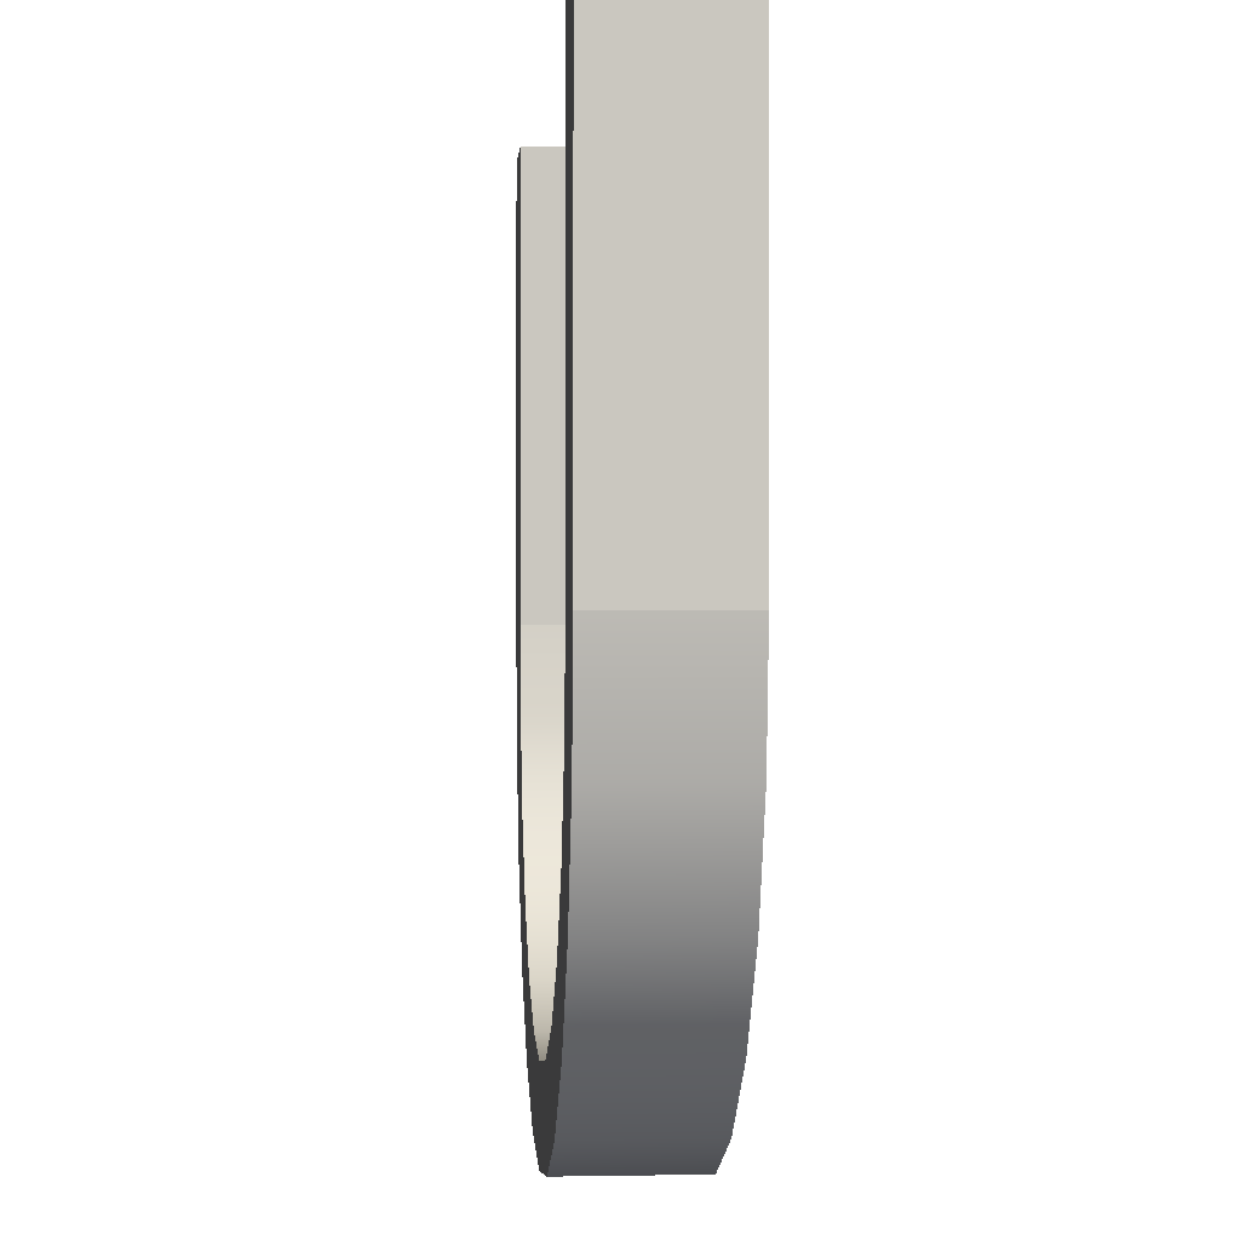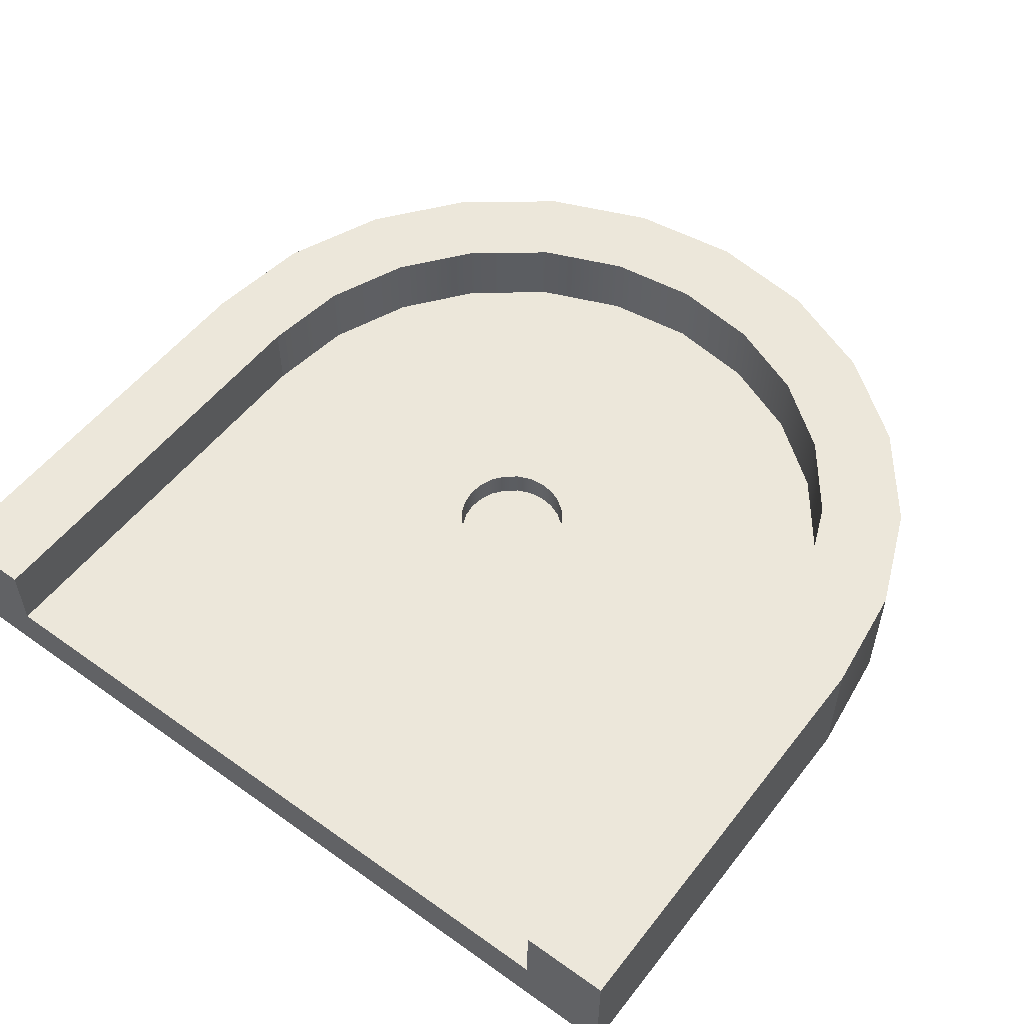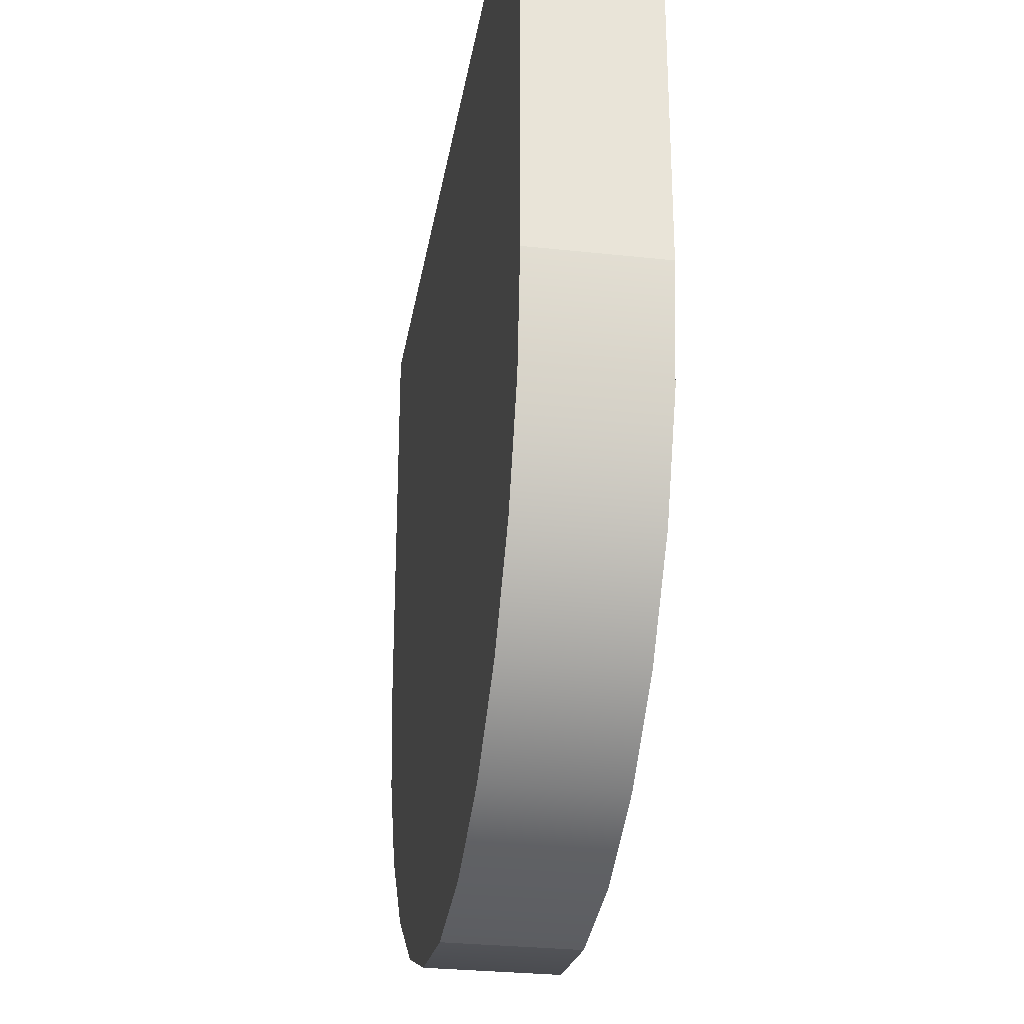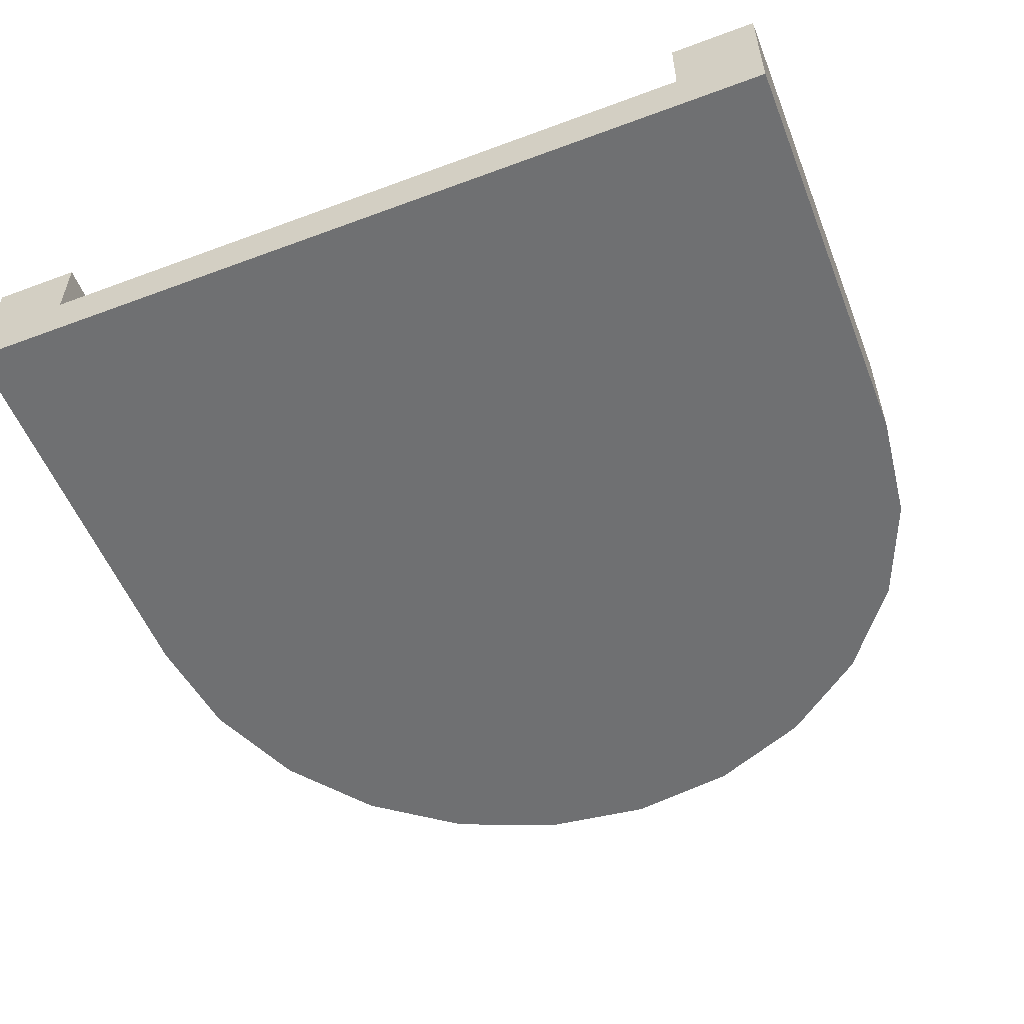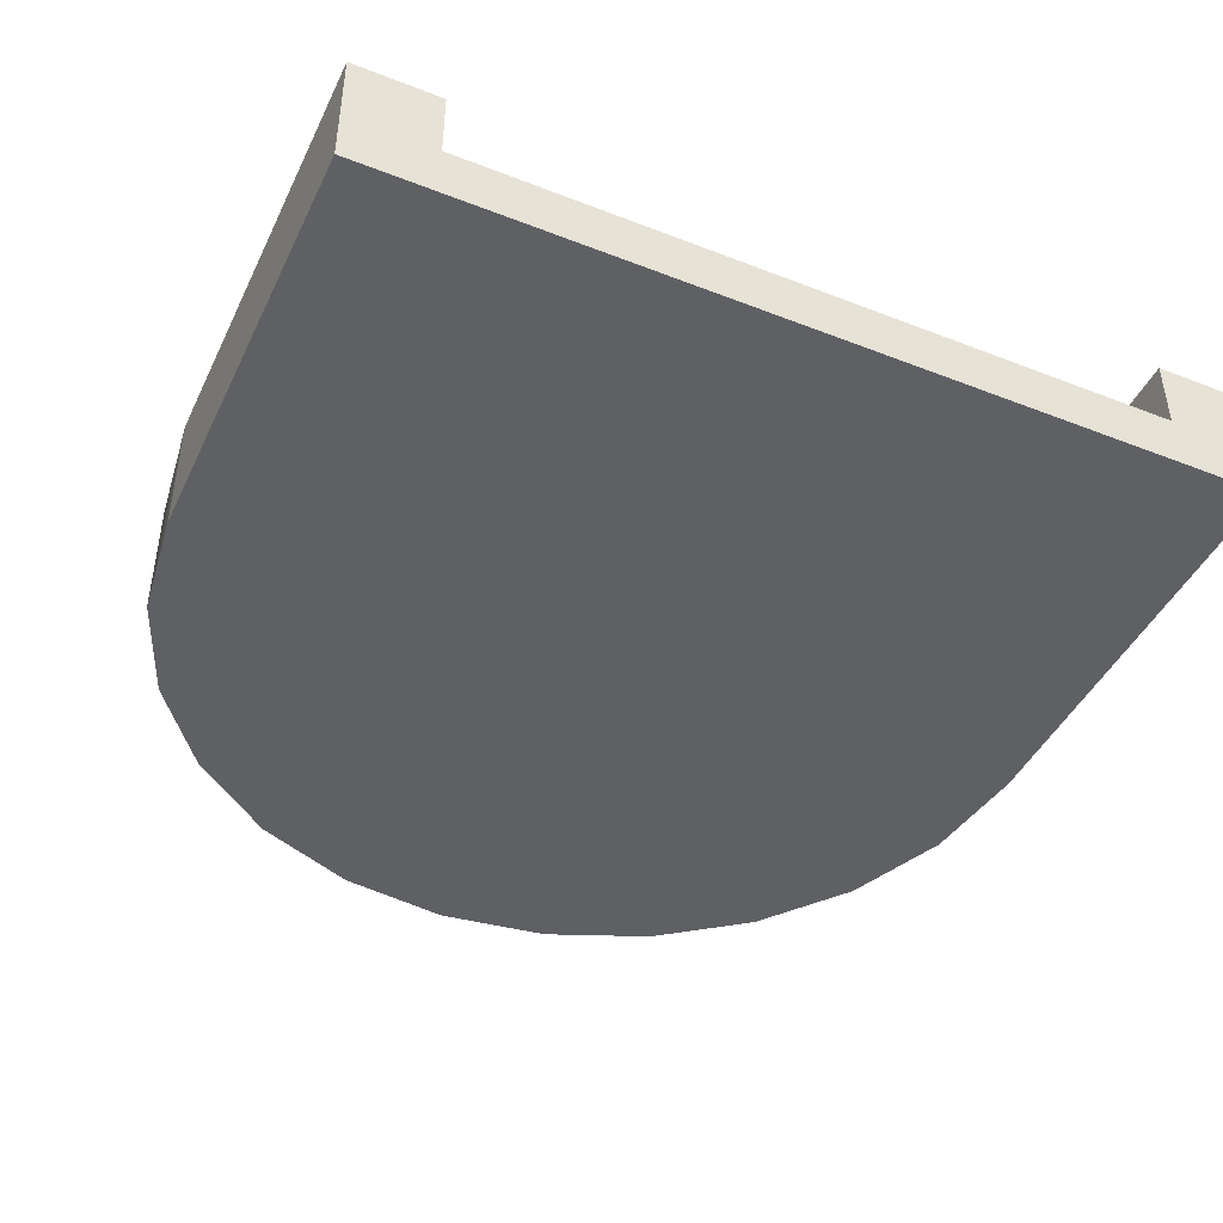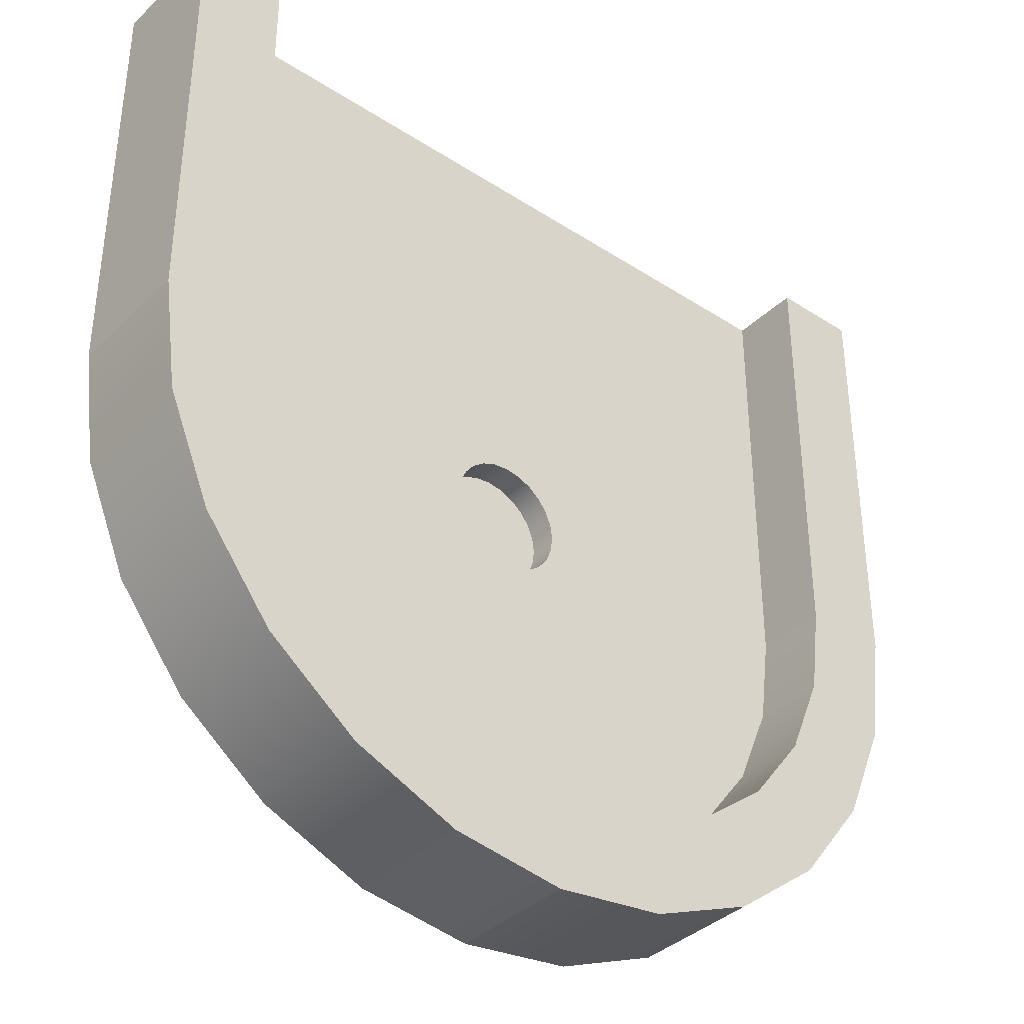
<metadata>
{"format":"obj","ext":"obj","renderer":"f3d","projection":"perspective","resolution":1024,"background":"white","views":[{"elev":-0.8,"azim":-94.4,"up":"+Z"},{"elev":54.1,"azim":37.1,"up":"+Y"},{"elev":-29.2,"azim":80.8,"up":"+Z"},{"elev":-54.8,"azim":21.5,"up":"+Y"},{"elev":-44.2,"azim":-24.5,"up":"+Y"},{"elev":-37.4,"azim":140.3,"up":"+Z"}]}
</metadata>
<code>
v  -0.75 2.933e-16 -1.299
v  -0.3882 4.512e-16 -1.449
v  0 5.866e-16 -1.5
v  0.3882 7.445e-16 -1.449
v  0.75 8.798e-16 -1.299
v  1.061 1.015e-15 -1.061
v  1.299 1.105e-15 -0.75
v  1.449 1.151e-15 -0.3882
v  1.5 1.151e-15 0
v  1.5 0 1.5
v  1.2 0 1.5
v  -1.2 0 1.5
v  -1.5 0 1.5
v  -1.5 0 0
v  -1.449 2.256e-17 -0.3882
v  -1.299 9.024e-17 -0.75
v  -1.061 1.805e-16 -1.061
v  -1.061 0.44 -1.061
v  -0.75 0.44 -1.299
v  -1.299 0.44 -0.75
v  -1.449 0.44 -0.3882
v  -1.5 0.44 0
v  -1.5 0.44 1.5
v  -1.2 0.19 1.5
v  -1.2 0.44 1.5
v  1.2 0.44 1.5
v  1.5 0.44 1.5
v  1.5 0.44 0
v  1.449 0.44 -0.3882
v  1.299 0.44 -0.75
v  1.061 0.44 -1.061
v  0.75 0.44 -1.299
v  0.3882 0.44 -1.449
v  0 0.44 -1.5
v  -0.3882 0.44 -1.449
v  -1.2 0.44 0
v  -1.159 0.44 -0.3106
v  -1.039 0.44 -0.6
v  -0.8485 0.44 -0.8485
v  1.2 0.44 0
v  -0.6 0.44 -1.039
v  -0.3106 0.44 -1.159
v  0 0.44 -1.2
v  0.3106 0.44 -1.159
v  0.6 0.44 -1.039
v  1.159 0.44 -0.3106
v  1.039 0.44 -0.6
v  0.8485 0.44 -0.8485
v  1.2 0.19 0
v  1.2 0.19 1.5
v  1.159 0.19 -0.3106
v  1.039 0.19 -0.6
v  0.8485 0.19 -0.8485
v  0.6 0.19 -1.039
v  0.3106 0.19 -1.159
v  0.2 0.19 0
v  0.1932 0.19 0.05176
v  0.1732 0.19 0.1
v  0.1414 0.19 0.1414
v  0.1 0.19 0.1732
v  0.05176 0.19 0.1932
v  0 0.19 0.2
v  -0.05176 0.19 0.1932
v  -0.1 0.19 0.1732
v  -0.1414 0.19 0.1414
v  -1.039 0.19 -0.6
v  -1.159 0.19 -0.3106
v  -1.2 0.19 0
v  0 0.19 -1.2
v  0.05176 0.19 -0.1932
v  0 0.19 -0.2
v  -0.05176 0.19 -0.1932
v  -0.1 0.19 -0.1732
v  -0.1414 0.19 -0.1414
v  -0.1732 0.19 -0.1
v  -0.1932 0.19 -0.05176
v  -0.3106 0.19 -1.159
v  -0.2 0.19 0
v  -0.1932 0.095 -0.05176
v  -0.1732 0.095 -0.1
v  0.1932 0.095 -0.05176
v  0.1732 0.095 -0.1
v  0.1414 0.095 -0.1414
v  0.1 0.095 -0.1732
v  0.05176 0.095 -0.1932
v  0 0.095 -0.2
v  -0.05176 0.095 -0.1932
v  -0.1 0.095 -0.1732
v  -0.1414 0.095 -0.1414
v  -0.2 0.095 0
v  -0.1932 0.095 0.05176
v  -0.1732 0.095 0.1
v  -0.1414 0.095 0.1414
v  -0.1 0.095 0.1732
v  -0.05176 0.095 0.1932
v  0 0.095 0.2
v  0.05176 0.095 0.1932
v  0.1 0.095 0.1732
v  0.1414 0.095 0.1414
v  0.1732 0.095 0.1
v  0.1932 0.095 0.05176
v  0.2 0.095 0
v  0.1932 0.19 -0.05176
v  0.1732 0.19 -0.1
v  0.1414 0.19 -0.1414
v  0.1 0.19 -0.1732
v  -0.1732 0.19 0.1
v  -0.1932 0.19 0.05176
v  -0.8485 0.19 -0.8485
v  -0.6 0.19 -1.039
g Mesh1 Hole_round Model
f 1 2 3
f 1 3 4
f 1 4 5
f 1 5 6
f 1 6 7
f 1 7 8
f 1 8 9
f 1 9 10
f 1 10 11
f 1 11 12
f 1 12 13
f 1 13 14
f 1 14 15
f 1 15 16
f 16 17 1
g BackColor
f 2 1 17
f 2 17 16
f 2 16 15
f 2 15 14
f 2 14 13
f 2 13 12
f 2 12 11
f 2 11 10
f 2 10 9
f 2 9 8
f 2 8 7
f 2 7 6
f 2 6 5
f 2 5 4
f 4 3 2
g Red
f 17 18 19
f 17 19 1
f 16 20 18
f 16 18 17
f 15 21 20
f 15 20 16
f 14 22 21
f 14 21 15
f 22 14 13
f 22 13 23
g BackColor
f 23 13 14
f 23 14 22
g Red
f 23 13 12
f 23 12 24
f 24 25 23
g BackColor
f 13 23 25
f 13 25 24
f 24 12 13
g Red
f 26 27 28
f 26 28 29
f 26 29 30
f 30 31 32
f 30 32 33
f 30 33 34
f 30 34 35
f 35 19 18
f 35 18 20
f 35 20 21
f 35 21 22
f 22 23 25
f 22 25 36
f 22 36 37
f 22 37 38
f 22 38 39
f 40 26 30
f 35 22 39
f 35 39 41
f 35 41 42
f 35 42 43
f 35 43 44
f 35 44 45
f 46 40 30
f 47 46 30
f 48 47 30
f 45 48 30
f 30 35 45
f 10 9 28
f 10 28 27
g BackColor
f 27 28 9
f 27 9 10
f 27 26 40
f 27 40 46
f 36 25 23
f 36 23 22
f 36 22 21
f 36 21 20
f 36 20 18
f 18 19 35
f 18 35 34
f 18 34 33
f 18 33 32
f 32 31 30
f 32 30 29
f 32 29 28
f 28 27 46
f 28 46 47
f 28 47 48
f 37 36 18
f 32 28 48
f 32 48 45
f 32 45 44
f 32 44 43
f 32 43 42
f 38 37 18
f 18 32 42
f 18 42 41
f 18 41 39
f 39 38 18
g Red
f 49 50 26
f 49 26 40
g Green
f 51 50 49
f 52 50 51
f 53 50 52
f 54 50 53
f 55 50 54
f 56 50 55
f 57 50 56
f 58 50 57
f 59 50 58
f 60 50 59
f 61 50 60
f 62 50 61
f 63 50 62
f 64 50 63
f 65 50 64
f 66 50 65
f 67 50 66
f 68 50 67
f 50 68 24
g BackColor
f 24 68 50
g Red
f 24 68 36
f 24 36 25
g BackColor
f 25 36 68
f 25 68 24
g Red
f 37 67 68
f 36 37 68
g BackColor
f 67 50 68
f 66 50 67
f 65 50 66
f 64 50 65
f 63 50 64
f 62 50 63
f 61 50 62
f 60 50 61
f 59 50 60
f 58 50 59
f 57 50 58
f 56 50 57
f 55 50 56
f 54 50 55
f 53 50 54
f 52 50 53
f 51 50 52
f 49 50 51
f 40 26 50
f 40 50 49
g Red
f 27 26 50
f 27 50 11
f 11 10 27
g BackColor
f 26 27 10
f 26 10 11
f 11 50 26
g Green
f 12 11 50
f 12 50 24
g BackColor
f 24 50 11
f 24 11 12
g Red
f 40 49 51
f 46 40 51
g BackColor
f 46 40 49
f 46 49 51
g Red
f 46 51 52
f 47 46 52
g BackColor
f 47 46 51
f 47 51 52
g Red
f 47 52 53
f 48 47 53
g BackColor
f 48 47 52
f 48 52 53
g Red
f 48 53 54
f 45 48 54
g BackColor
f 45 48 53
f 45 53 54
g Red
f 45 54 55
f 44 45 55
g BackColor
f 44 45 54
f 44 54 55
g Red
f 44 55 69
f 43 44 69
g Green
f 69 70 55
f 69 71 70
f 69 72 71
f 69 73 72
f 69 74 73
f 69 75 74
f 69 76 75
f 77 76 69
f 76 77 78
g BackColor
f 69 76 77
f 75 76 69
g Red
f 75 76 79
f 75 79 80
g BackColor
f 80 79 76
f 80 76 75
g Dark_grey
f 81 82 83
f 81 83 84
f 81 84 85
f 81 85 86
f 81 86 87
f 81 87 88
f 81 88 89
f 81 89 80
f 81 80 79
f 81 79 90
f 81 90 91
f 81 91 92
f 81 92 93
f 81 93 94
f 81 94 95
f 81 95 96
f 81 96 97
f 81 97 98
f 81 98 99
f 81 99 100
f 81 100 101
f 101 102 81
g BackColor
f 82 81 102
f 82 102 101
f 82 101 100
f 82 100 99
f 82 99 98
f 82 98 97
f 82 97 96
f 82 96 95
f 82 95 94
f 82 94 93
f 82 93 92
f 82 92 91
f 82 91 90
f 82 90 79
f 82 79 80
f 82 80 89
f 82 89 88
f 82 88 87
f 82 87 86
f 82 86 85
f 82 85 84
f 84 83 82
g Red
f 56 103 81
f 56 81 102
g Green
f 55 103 56
f 55 104 103
f 55 105 104
f 55 106 105
f 55 70 106
g BackColor
f 55 70 69
f 106 70 55
g Red
f 106 70 85
f 106 85 84
g BackColor
f 84 85 70
f 84 70 106
g Red
f 70 71 86
f 70 86 85
g BackColor
f 70 71 69
f 85 86 71
f 85 71 70
g Red
f 71 72 87
f 71 87 86
g BackColor
f 71 72 69
f 86 87 72
f 86 72 71
g Red
f 72 73 88
f 72 88 87
g BackColor
f 72 73 69
f 87 88 73
f 87 73 72
g Red
f 73 74 89
f 73 89 88
g BackColor
f 73 74 69
f 88 89 74
f 88 74 73
g Red
f 74 75 80
f 74 80 89
g BackColor
f 74 75 69
f 89 80 75
f 89 75 74
g Red
f 105 106 84
f 105 84 83
g BackColor
f 105 106 55
f 83 84 106
f 83 106 105
g Red
f 104 105 83
f 104 83 82
g BackColor
f 104 105 55
f 82 83 105
f 82 105 104
g Red
f 103 104 82
f 103 82 81
g BackColor
f 103 104 55
f 81 82 104
f 81 104 103
f 102 81 103
f 102 103 56
f 56 103 55
g Red
f 57 56 102
f 57 102 101
g BackColor
f 101 102 56
f 101 56 57
g Red
f 58 57 101
f 58 101 100
g BackColor
f 100 101 57
f 100 57 58
g Red
f 59 58 100
f 59 100 99
g BackColor
f 99 100 58
f 99 58 59
g Red
f 60 59 99
f 60 99 98
g BackColor
f 98 99 59
f 98 59 60
g Red
f 61 60 98
f 61 98 97
g BackColor
f 97 98 60
f 97 60 61
g Red
f 62 61 97
f 62 97 96
g BackColor
f 96 97 61
f 96 61 62
g Red
f 63 62 96
f 63 96 95
g BackColor
f 95 96 62
f 95 62 63
g Red
f 64 63 95
f 64 95 94
g BackColor
f 94 95 63
f 94 63 64
g Red
f 65 64 94
f 65 94 93
g BackColor
f 93 94 64
f 93 64 65
g Red
f 107 65 93
f 107 93 92
g Green
f 66 65 107
g BackColor
f 107 65 66
f 92 93 65
f 92 65 107
g Red
f 108 107 92
f 108 92 91
g Green
f 109 107 108
f 66 107 109
g BackColor
f 109 107 66
f 108 107 109
f 91 92 107
f 91 107 108
g Red
f 78 108 91
f 78 91 90
g Green
f 110 108 78
f 109 108 110
g BackColor
f 110 108 109
f 78 108 110
f 90 91 108
f 90 108 78
g Red
f 76 78 90
f 76 90 79
g BackColor
f 78 77 76
g Green
f 110 78 77
g BackColor
f 77 78 110
g Red
f 42 77 110
f 41 42 110
g BackColor
f 41 42 77
f 41 77 110
g Red
f 43 69 77
f 42 43 77
g BackColor
f 42 43 69
f 42 69 77
f 43 44 55
f 43 55 69
g Red
f 41 110 109
f 39 41 109
g BackColor
f 39 41 110
f 39 110 109
g Red
f 39 109 66
f 38 39 66
g BackColor
f 38 39 109
f 38 109 66
g Red
f 38 66 67
f 37 38 67
g BackColor
f 37 38 66
f 37 66 67
f 36 37 67
f 36 67 68
f 79 90 78
f 79 78 76
f 15 21 22
f 15 22 14
f 16 20 21
f 16 21 15
f 17 18 20
f 17 20 16
f 1 19 18
f 1 18 17
g Red
f 1 19 35
f 1 35 2
g BackColor
f 19 35 2
f 1 19 2
g Red
f 2 35 34
f 2 34 3
g BackColor
f 35 34 3
f 2 35 3
g Red
f 3 34 33
f 3 33 4
g BackColor
f 34 33 4
f 3 34 4
g Red
f 4 33 32
f 4 32 5
g BackColor
f 33 32 5
f 4 33 5
g Red
f 5 32 31
f 5 31 6
g BackColor
f 32 31 6
f 5 32 6
g Red
f 6 31 30
f 6 30 7
g BackColor
f 31 30 7
f 6 31 7
g Red
f 7 30 29
f 7 29 8
g BackColor
f 30 29 8
f 7 30 8
g Red
f 8 29 28
f 8 28 9
g BackColor
f 29 28 9
f 8 29 9

</code>
